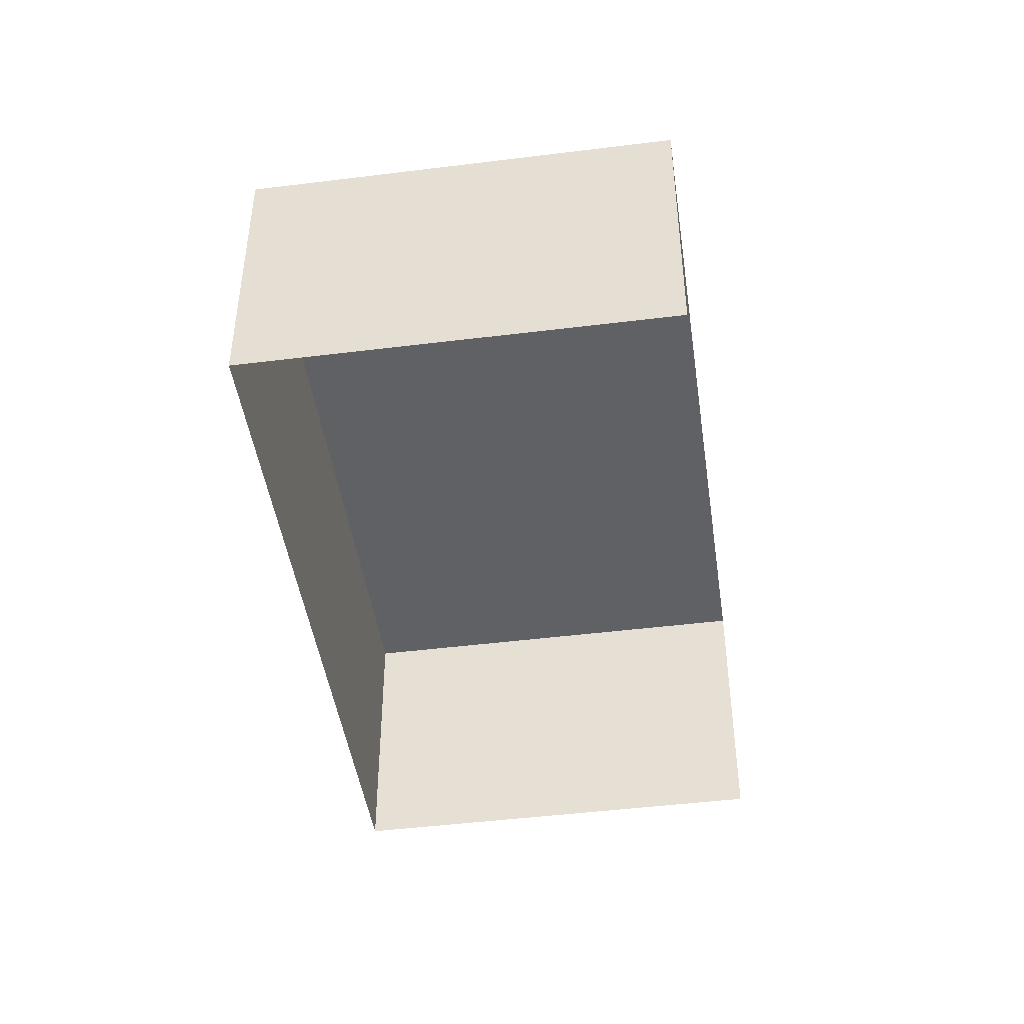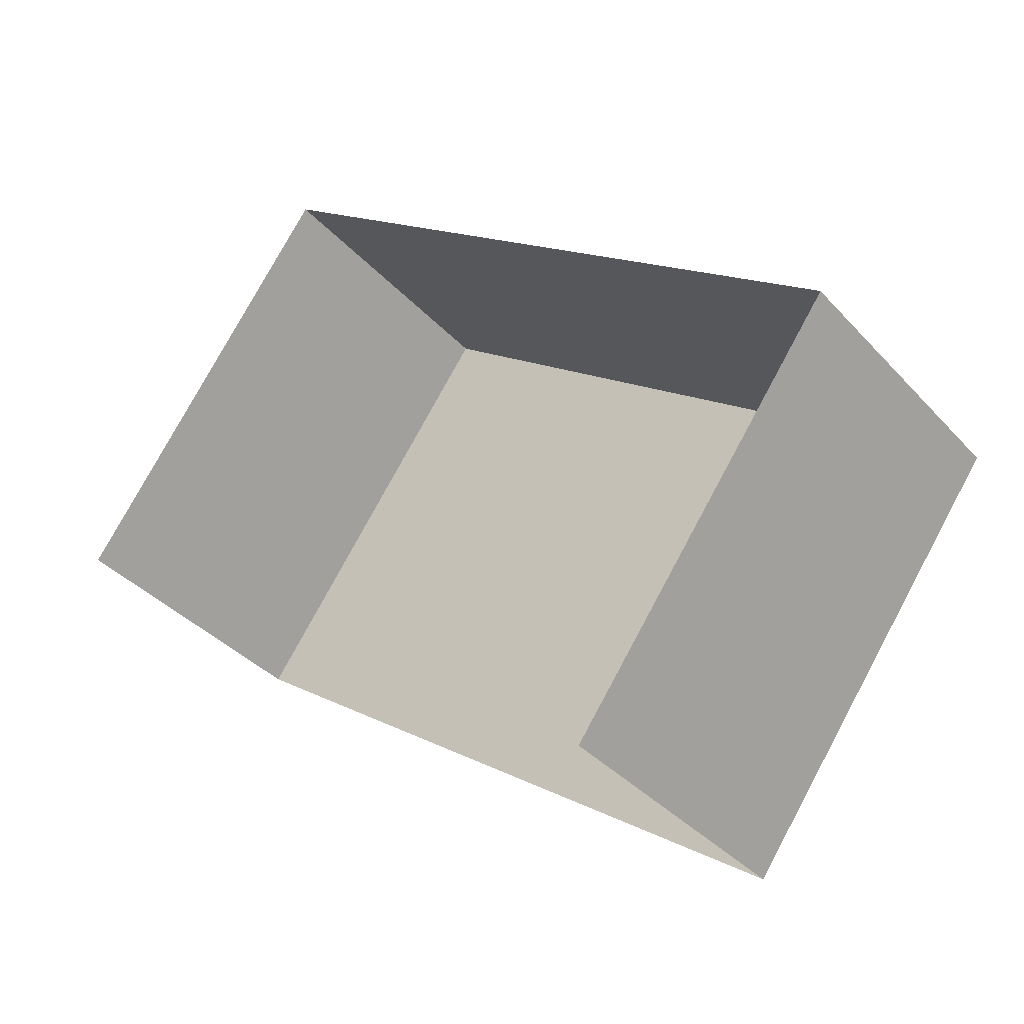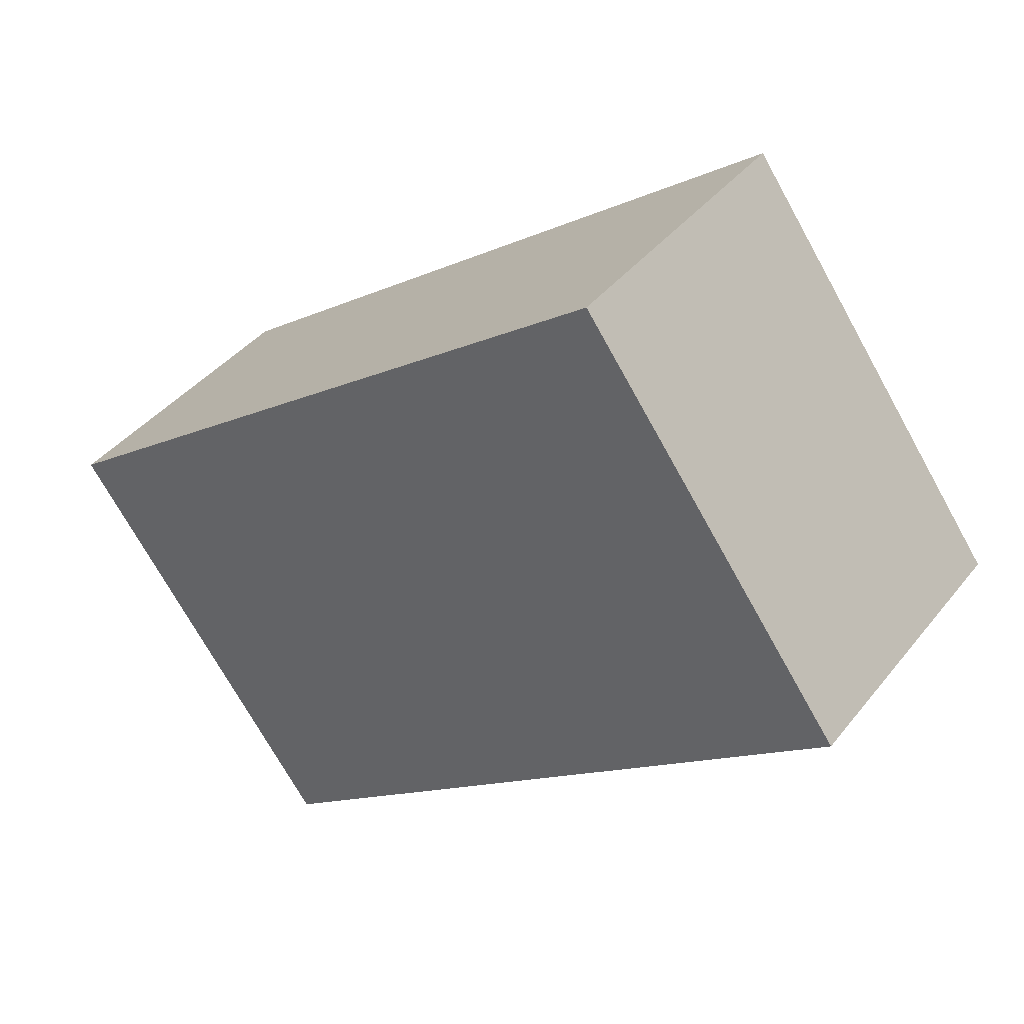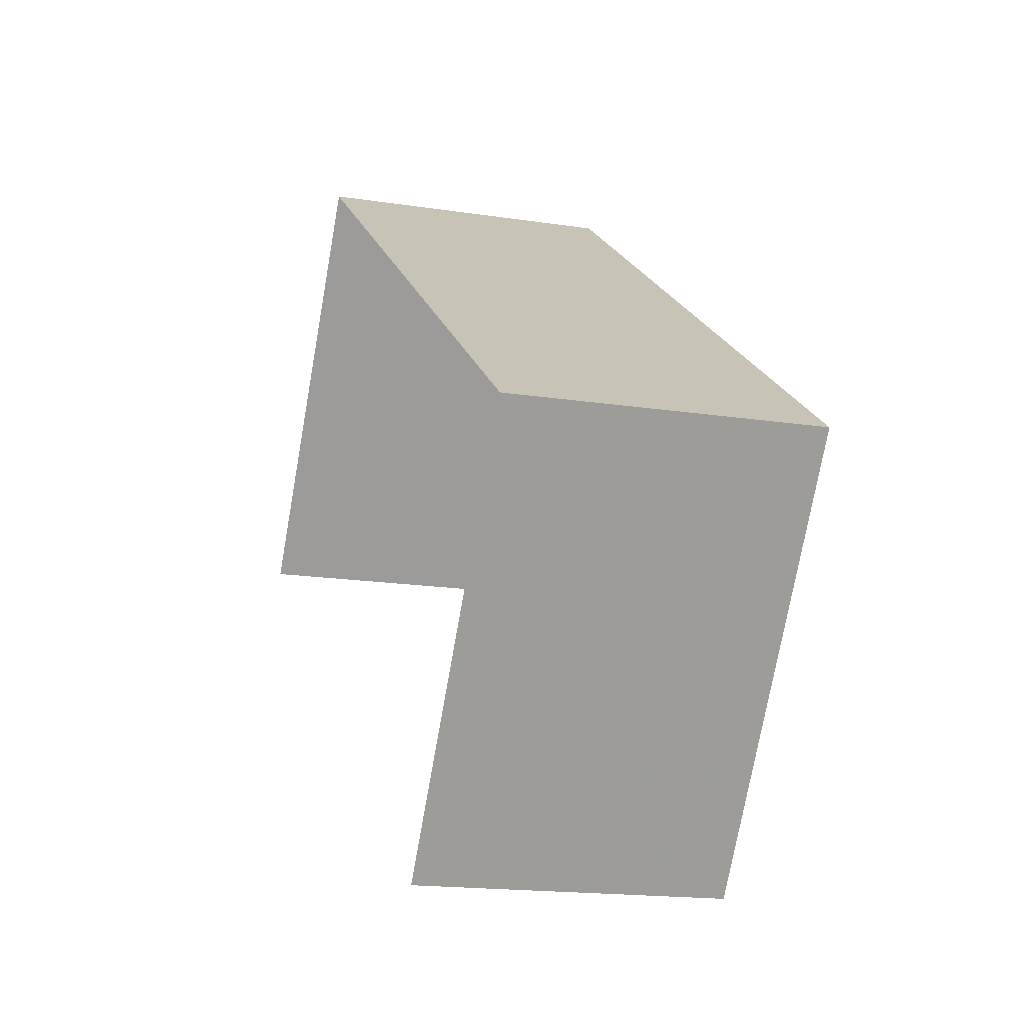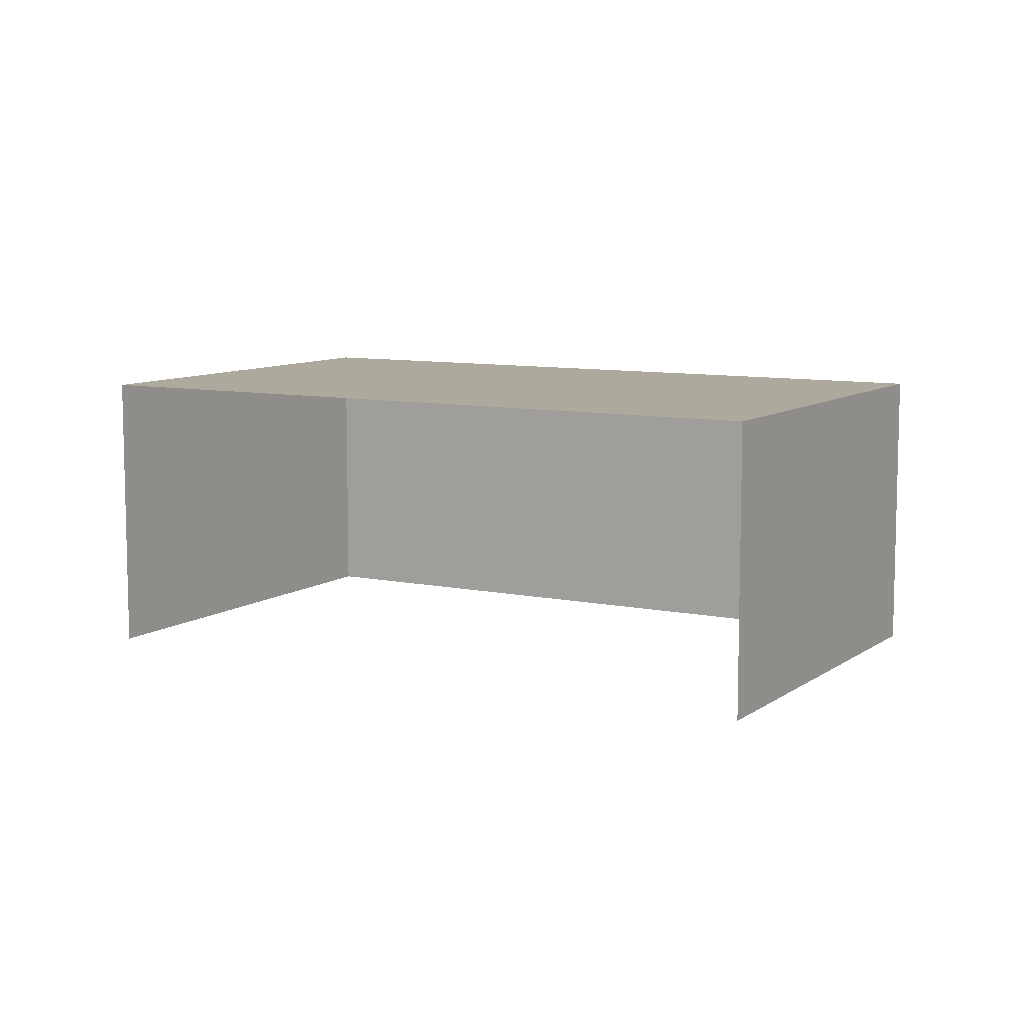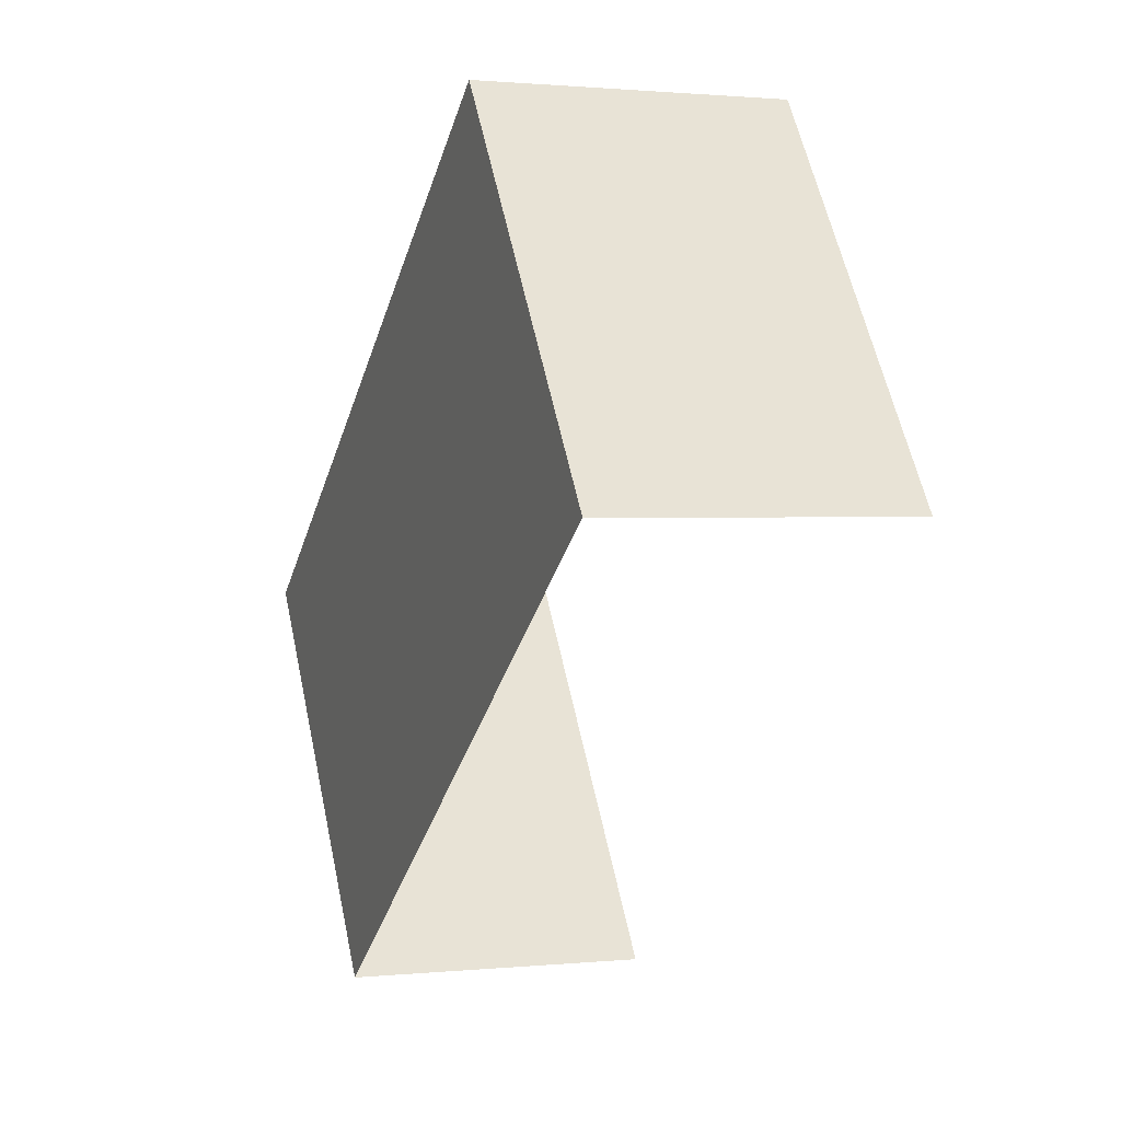
<metadata>
{"format":"obj","ext":"obj","renderer":"f3d","projection":"perspective","resolution":1024,"background":"white","views":[{"elev":-45.5,"azim":-45.8,"up":"+Z"},{"elev":-36.5,"azim":-143.8,"up":"+Y"},{"elev":40.0,"azim":34.3,"up":"+Y"},{"elev":-17.2,"azim":-107.2,"up":"+Y"},{"elev":8.8,"azim":65.6,"up":"+Z"},{"elev":1.1,"azim":69.5,"up":"+Y"}]}
</metadata>
<code>
v -2.257e+05 -1.281e+05 11.6
v -2.257e+05 -1.281e+05 11.6
v -2.257e+05 -1.281e+05 11.6
v -2.257e+05 -1.281e+05 11.6
v -2.257e+05 -1.281e+05 18.06
v -2.257e+05 -1.281e+05 18.06
v -2.257e+05 -1.281e+05 18.06
v -2.257e+05 -1.281e+05 18.06
f 1 2 3
f 1 4 2
f 7 3 2
f 5 7 2
f 5 6 7
f 5 8 6
f 8 2 4
f 8 5 2
f 8 4 1
f 6 8 1
f 6 1 3
f 7 6 3

</code>
